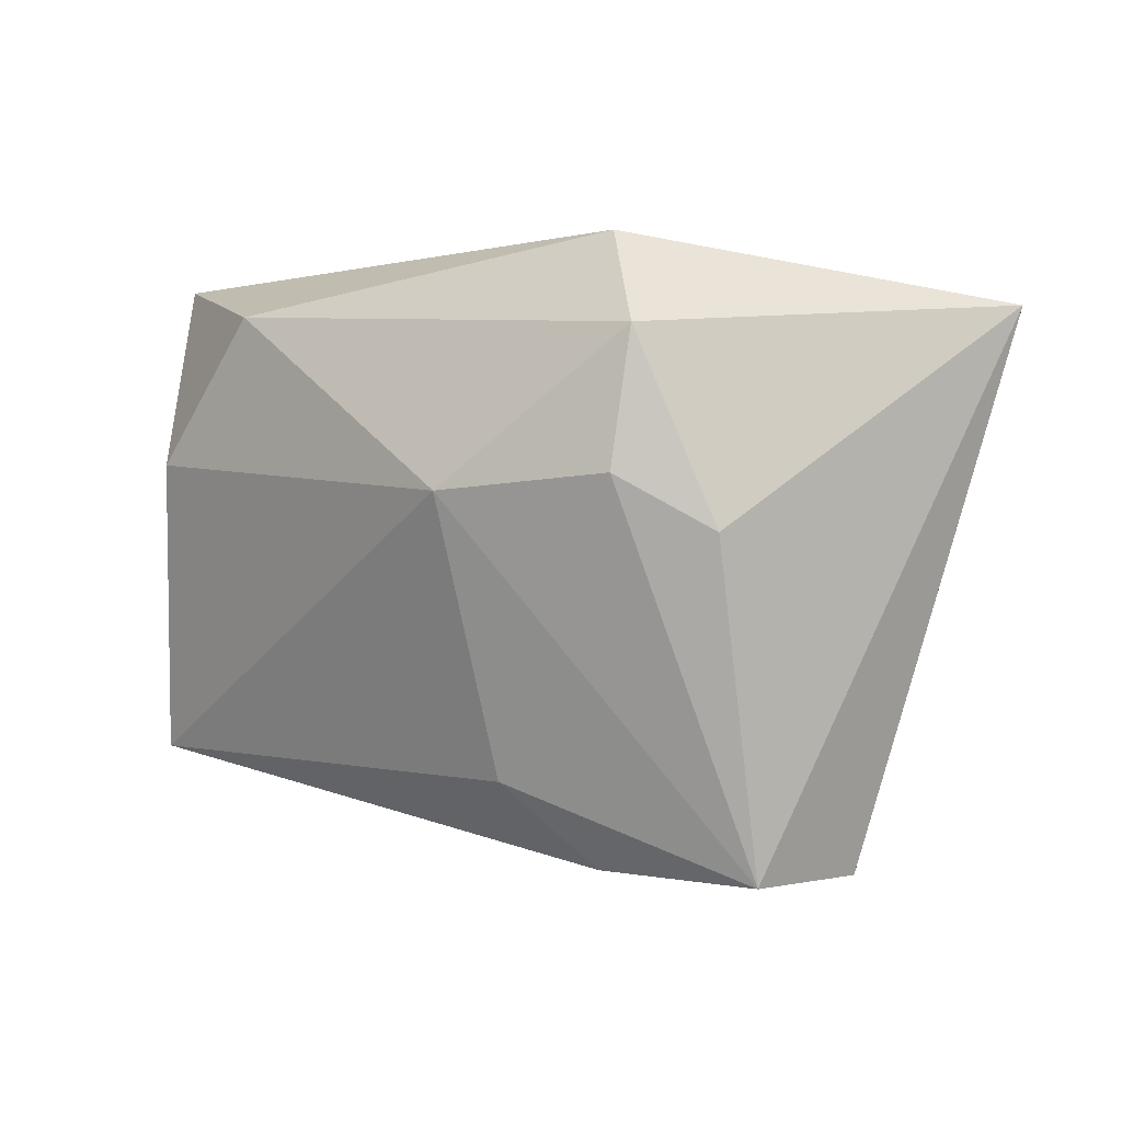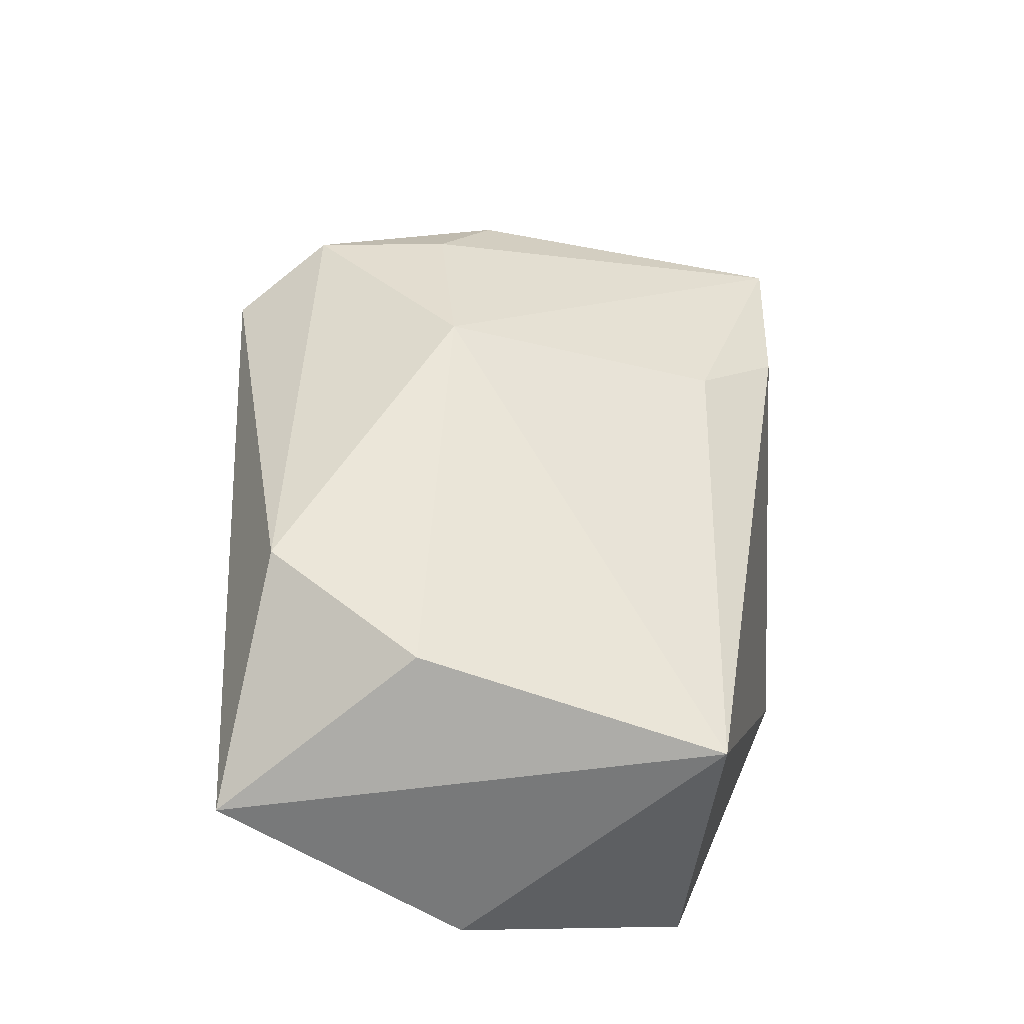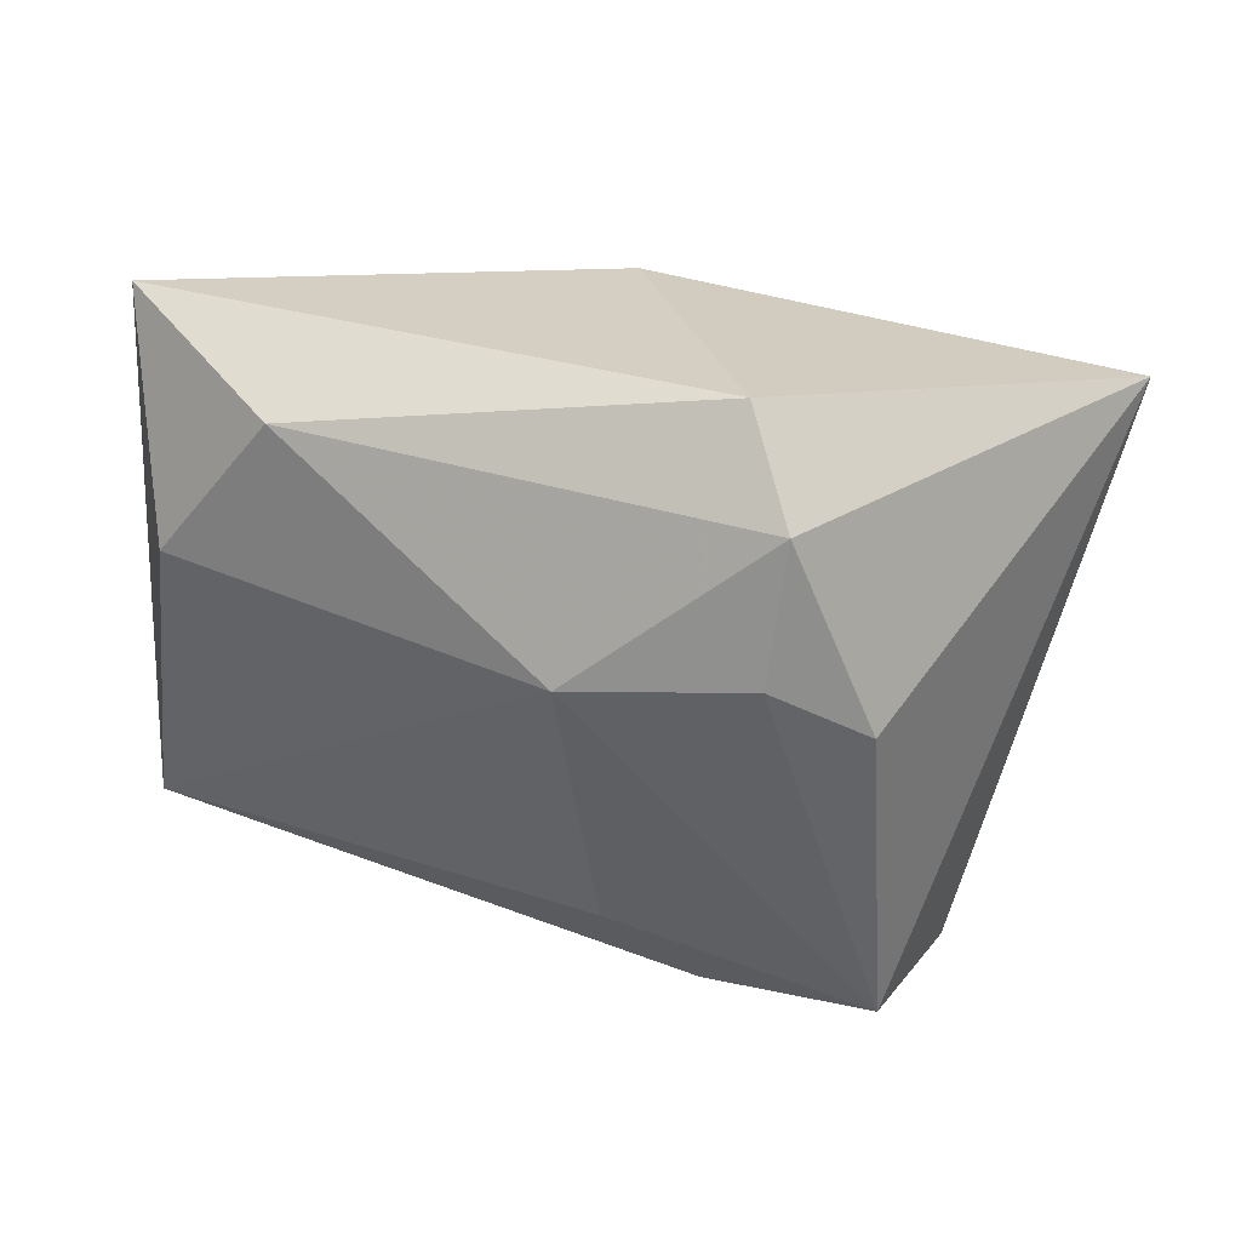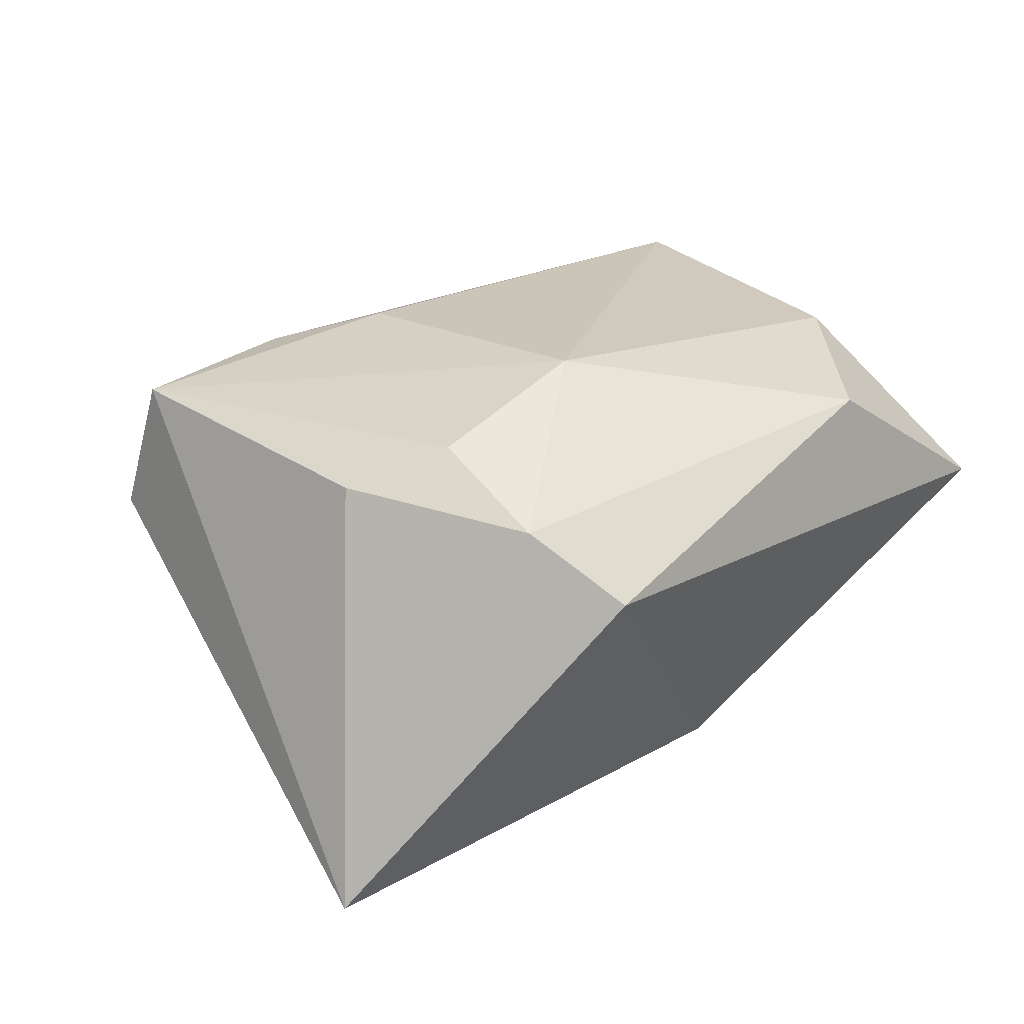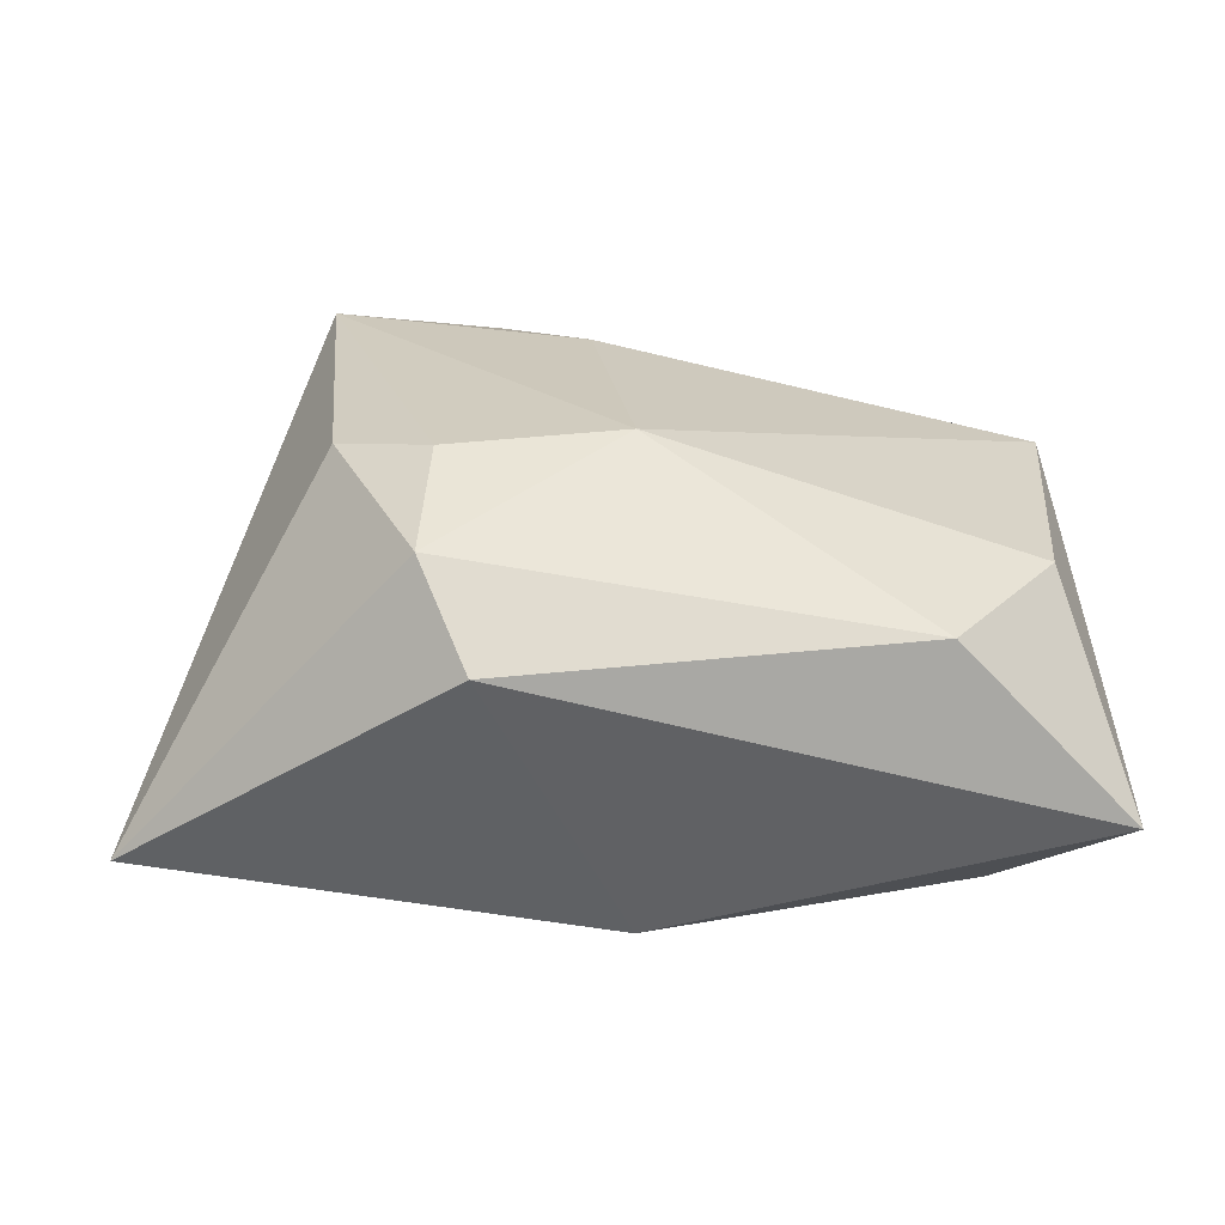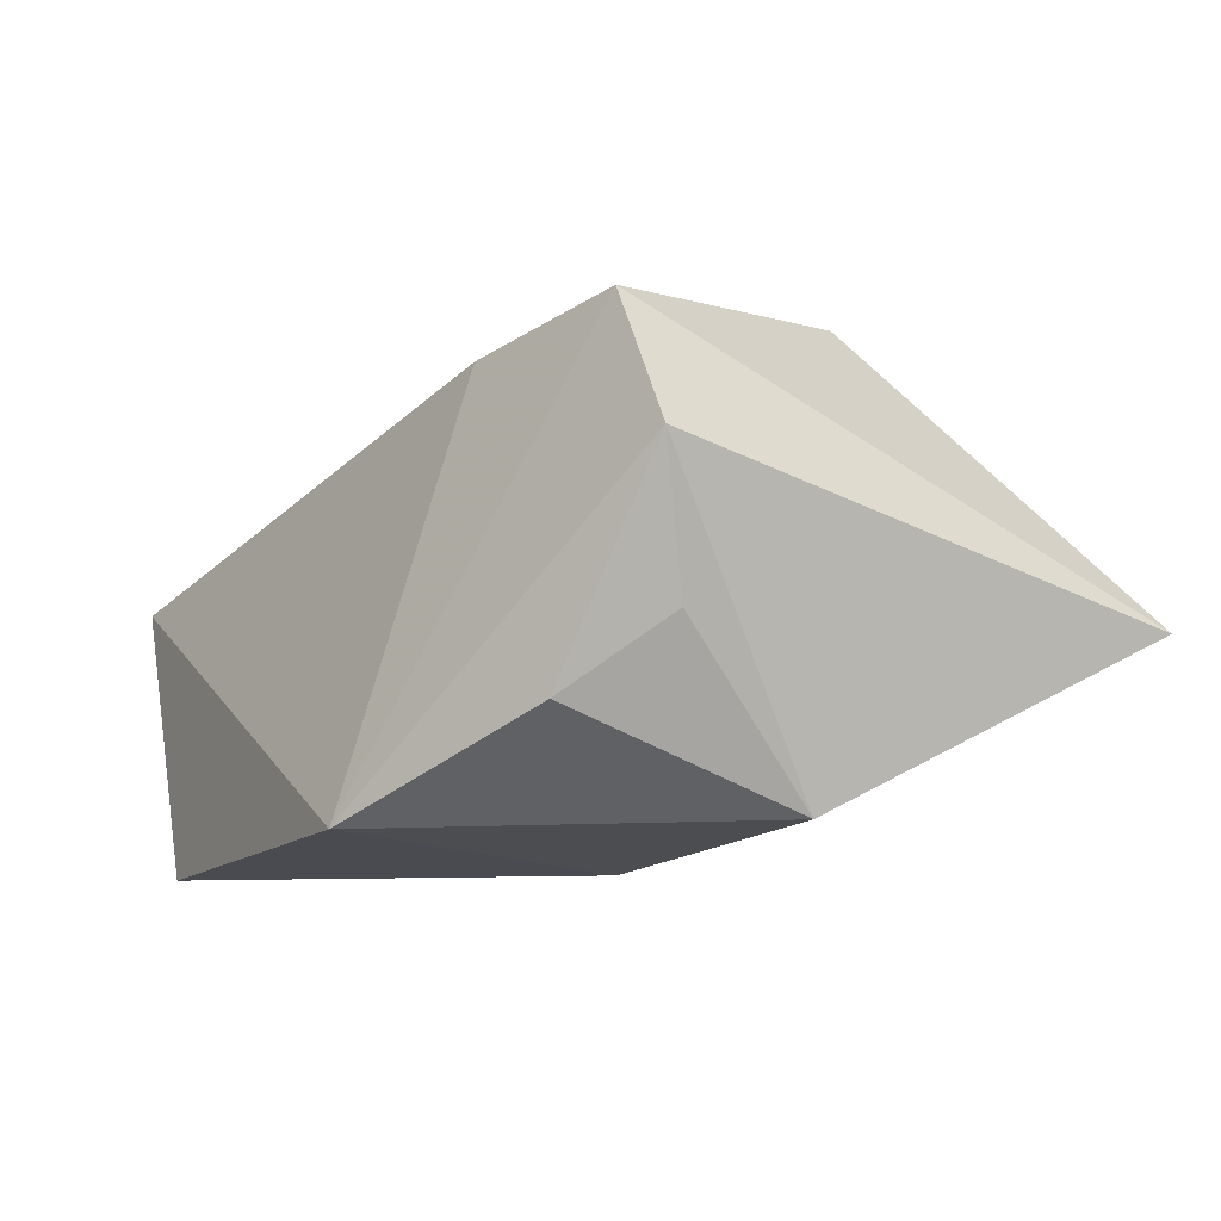
<metadata>
{"format":"obj","ext":"obj","renderer":"f3d","projection":"perspective","resolution":1024,"background":"white","views":[{"elev":-0.7,"azim":23.1,"up":"+Y"},{"elev":37.0,"azim":-91.3,"up":"+Z"},{"elev":26.6,"azim":8.9,"up":"+Y"},{"elev":45.8,"azim":136.7,"up":"+Z"},{"elev":40.2,"azim":176.6,"up":"+Z"},{"elev":-18.3,"azim":40.0,"up":"+Z"}]}
</metadata>
<code>
v 0.006597 -0.01714 0.008395
v 0.01539 0.000966 0.01384
v 0.001024 0.01671 -0.006252
v -0.02122 0.005416 0.007961
v 0.01894 -0.01756 0.001666
v 0.0001877 0.001441 -0.01341
v 0.0001954 0.003258 0.01574
v 0.016 -0.01756 0.009495
v -0.02268 -0.009674 -0.01238
v 0.01021 0.004015 0.01575
v 0.02743 0.01374 -0.002415
v 0.001635 -0.01235 0.01063
v -0.02509 0.003274 -0.009655
v -0.01767 0.01336 -0.006694
v -0.02441 0.01673 -0.0002488
v 0.008836 0.01702 0.0118
v 0.01708 -0.004144 -0.01395
v 0.01116 0.01171 0.01522
v -0.02402 -0.01152 0.003043
v -0.01456 0.01364 0.01021
v 0.01129 -0.01666 -0.009659
v 0.01685 -0.01378 -0.005683
v -0.002115 -0.01756 -0.01395
f 3 11 17
f 19 23 1
f 17 11 5
f 6 3 17
f 17 23 6
f 11 3 16
f 7 19 12
f 12 19 1
f 9 19 13
f 23 19 9
f 13 6 9
f 9 6 23
f 21 23 17
f 21 5 23
f 1 23 8
f 23 5 8
f 7 12 8
f 8 12 1
f 8 5 11
f 14 6 13
f 3 6 14
f 4 19 7
f 17 5 22
f 22 21 17
f 5 21 22
f 2 8 11
f 11 16 18
f 18 2 11
f 7 8 10
f 8 2 10
f 10 18 7
f 2 18 10
f 20 18 16
f 20 4 7
f 7 18 20
f 15 20 16
f 15 16 3
f 3 14 15
f 15 14 13
f 4 20 15
f 13 19 15
f 19 4 15

</code>
